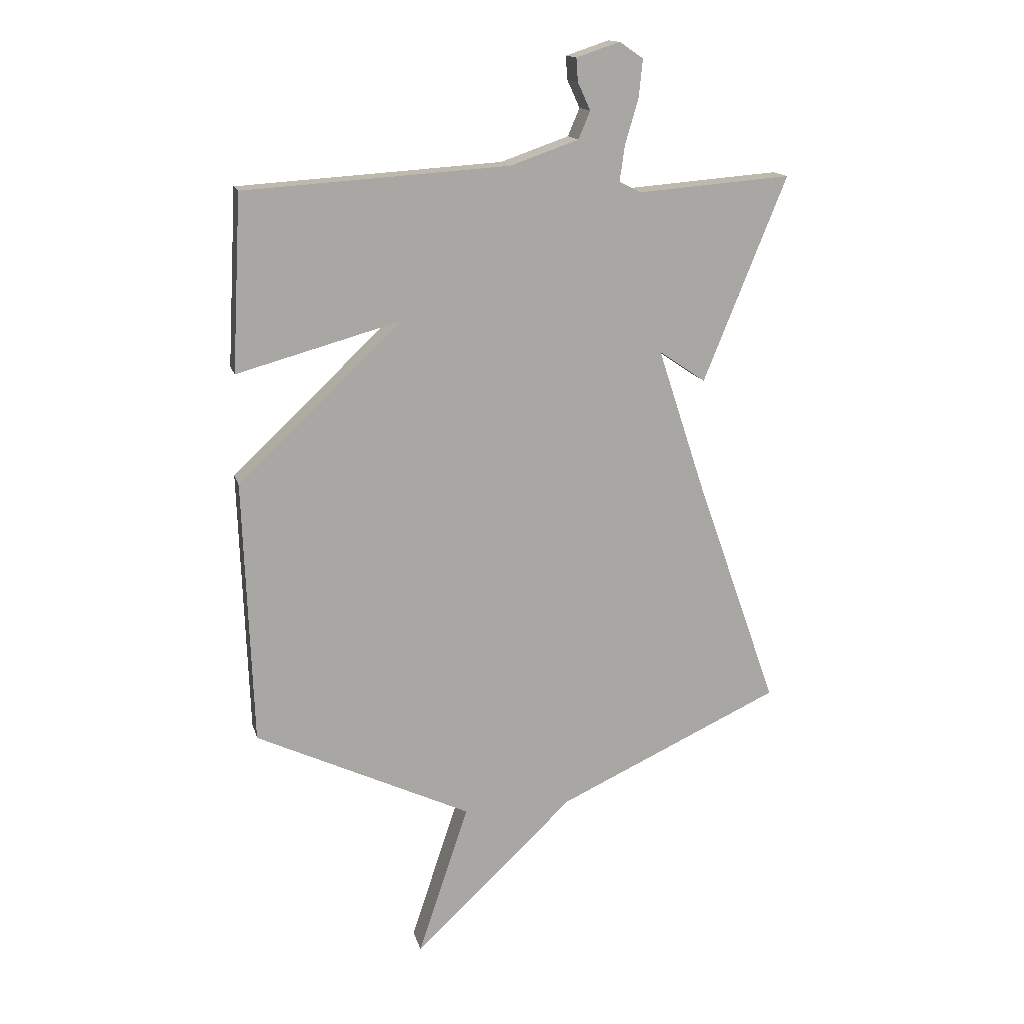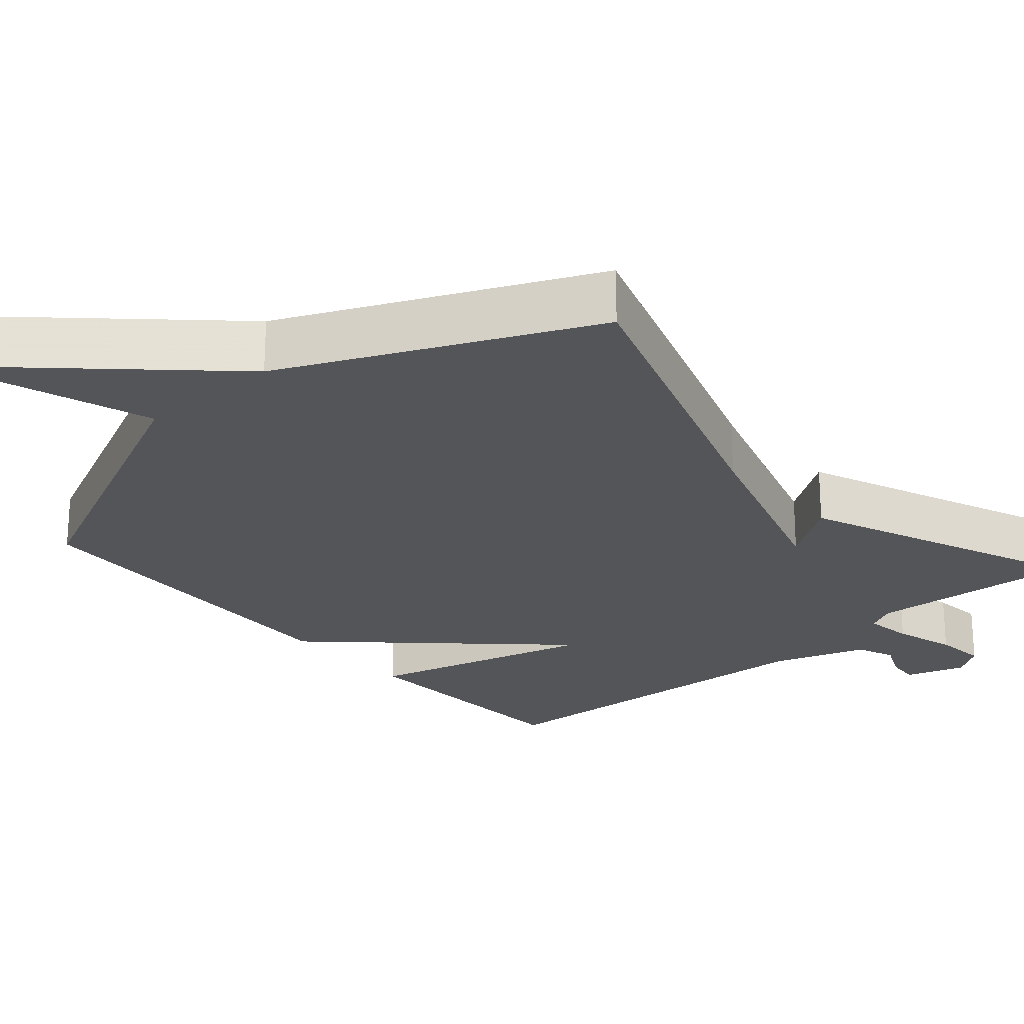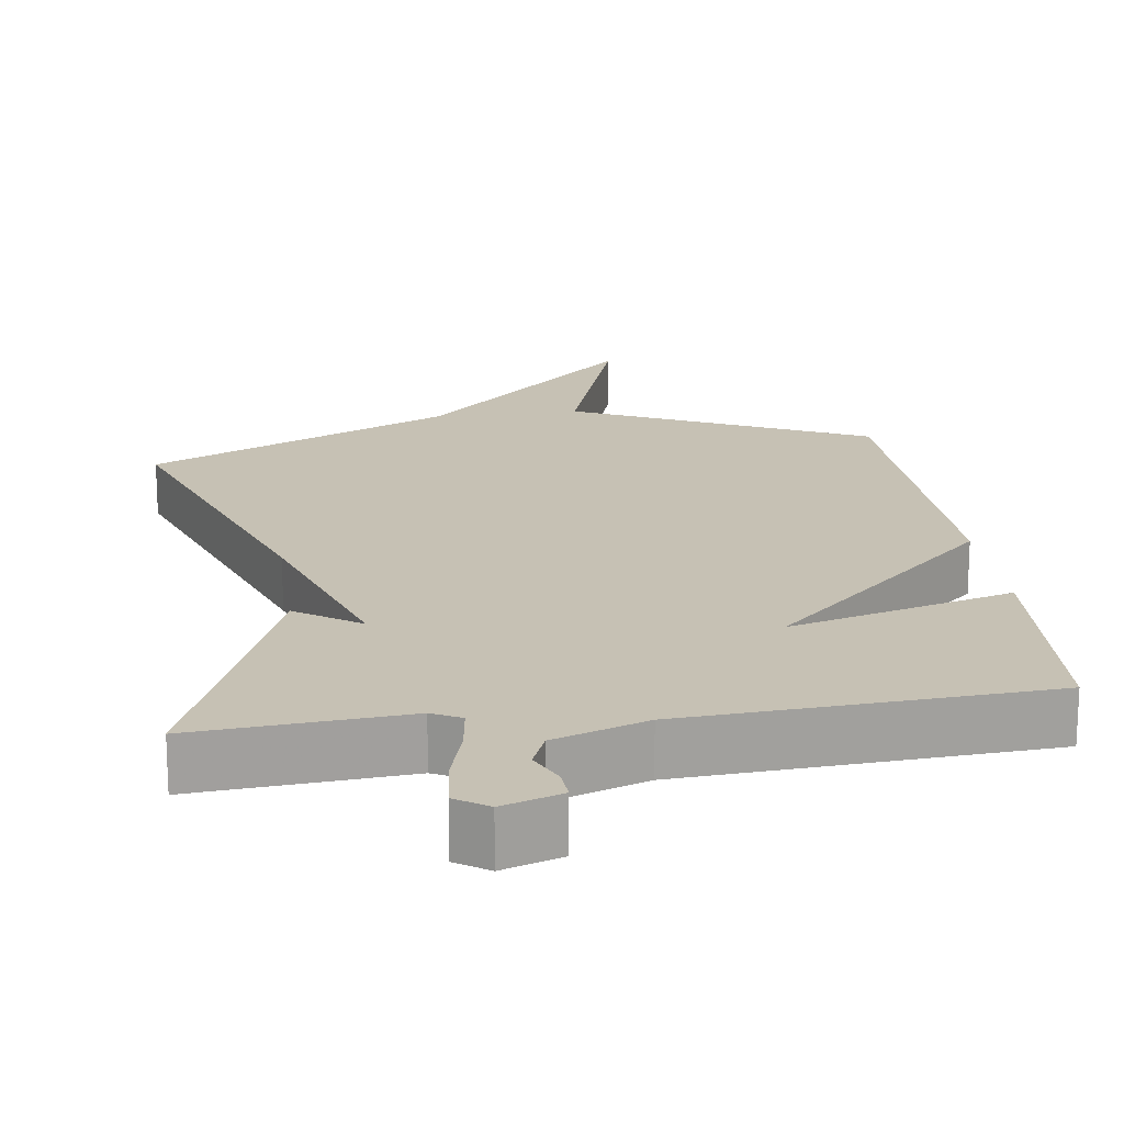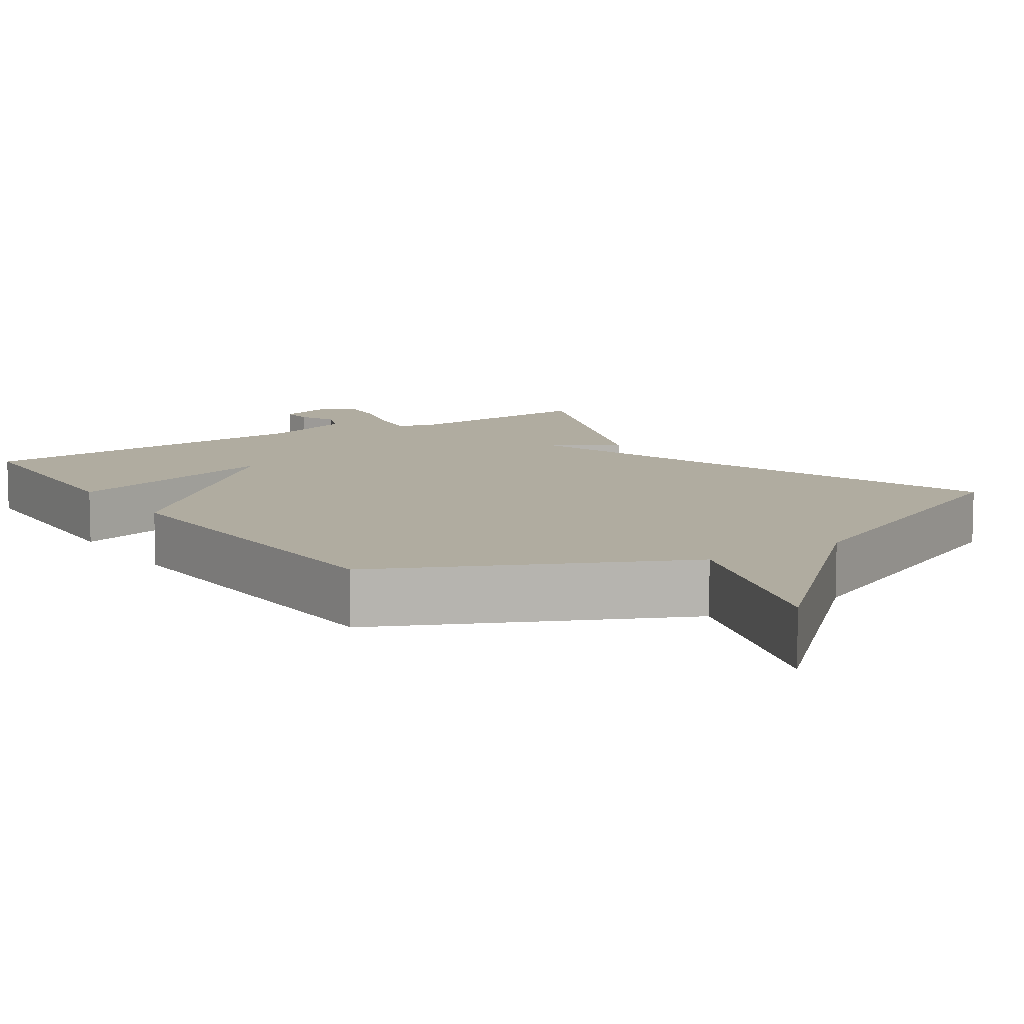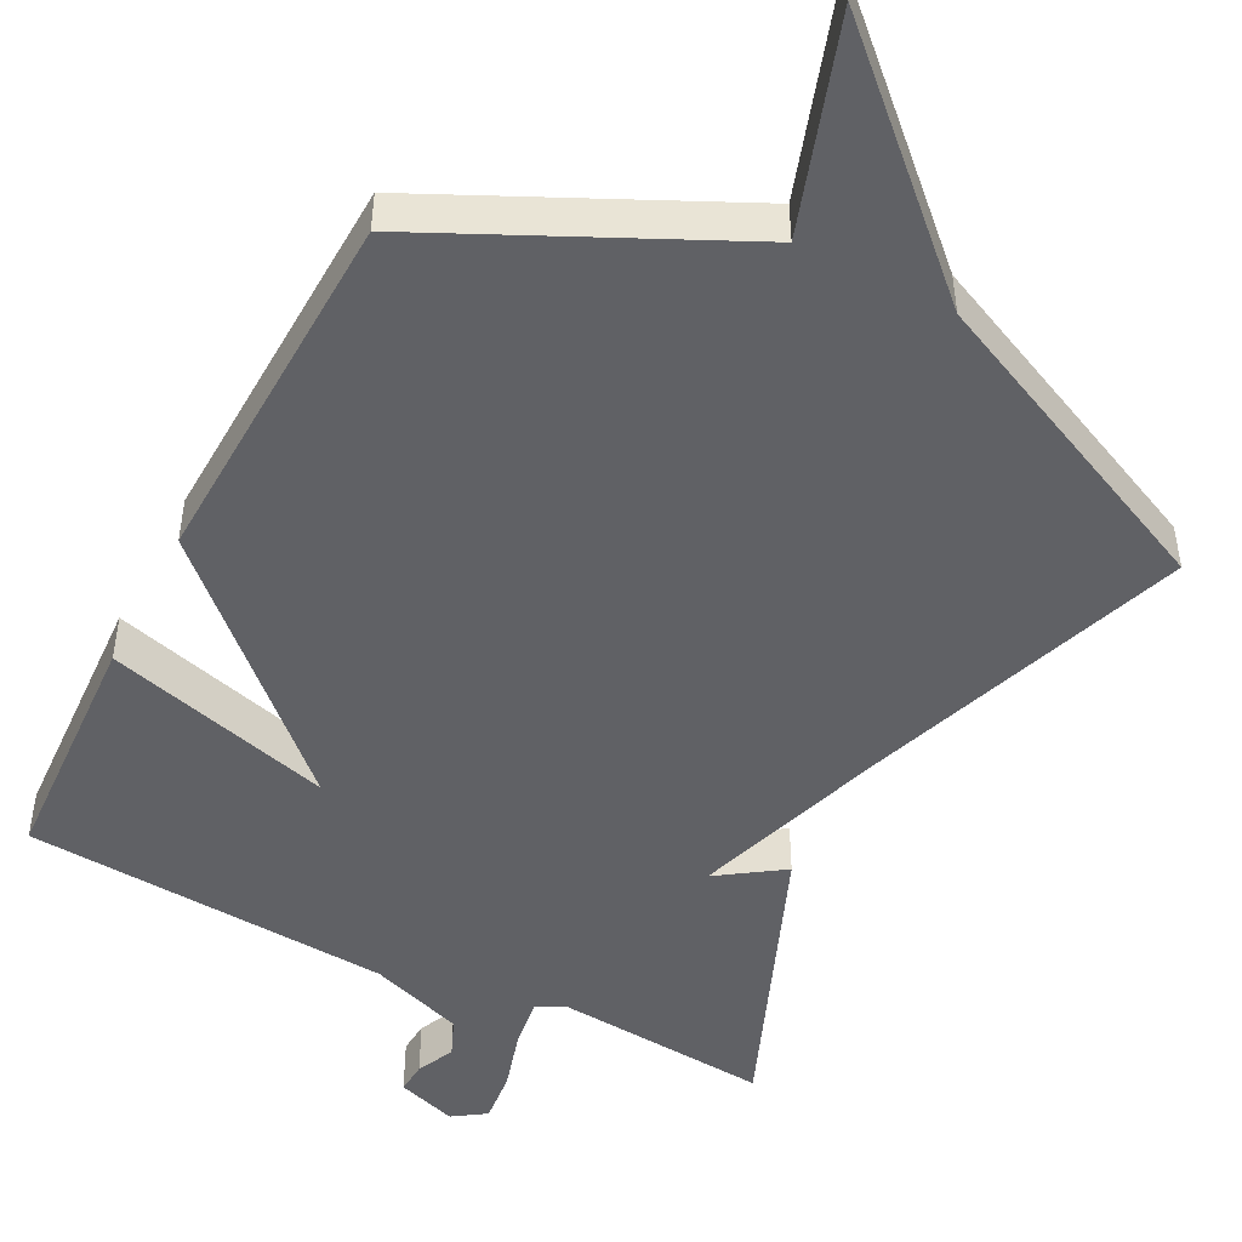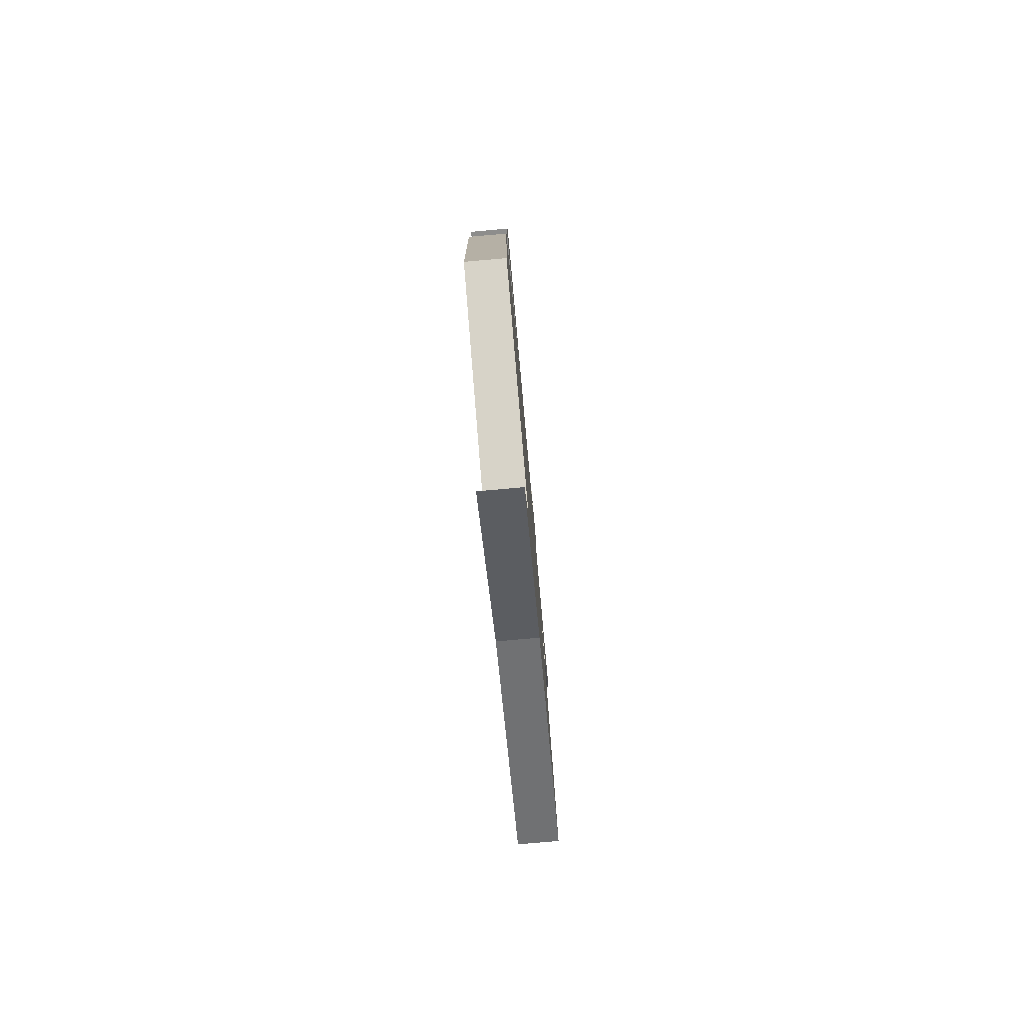
<metadata>
{"format":"obj","ext":"obj","renderer":"f3d","projection":"perspective","resolution":1024,"background":"white","views":[{"elev":15.2,"azim":166.1,"up":"+Z"},{"elev":-24.2,"azim":-138.6,"up":"+Y"},{"elev":18.6,"azim":-7.9,"up":"+Y"},{"elev":9.9,"azim":146.2,"up":"+Y"},{"elev":-48.2,"azim":152.7,"up":"+Y"},{"elev":-79.6,"azim":95.1,"up":"+Z"}]}
</metadata>
<code>
v 0.5 0.07 -0.5
v 0.107 0.07 -0.687
v 0.199 0.07 -0.964
v -0.093 0.07 -0.687
v -0.5 0.07 -0.5
v -0.349 0.07 -0.073
v -0.264 0.07 0.185
v -0.349 0.07 0.127
v -0.5 0.07 0.5
v -0.22 0.07 0.478
v -0.181 0.07 0.498
v -0.19 0.07 0.562
v -0.214 0.07 0.644
v -0.221 0.07 0.713
v -0.178 0.07 0.742
v -0.099 0.07 0.716
v -0.102 0.07 0.674
v -0.125 0.07 0.624
v -0.104 0.07 0.574
v 0.02 0.07 0.531
v 0.5 0.07 0.5
v 0.517 0.07 0.181
v 0.219 0.07 0.263
v 0.517 0.07 -0.019
v 0.5 0 -0.5
v 0.107 0 -0.687
v 0.199 0 -0.964
v -0.093 0 -0.687
v -0.5 0 -0.5
v -0.349 0 -0.073
v -0.264 0 0.185
v -0.349 0 0.127
v -0.5 0 0.5
v -0.22 0 0.478
v -0.181 0 0.498
v -0.19 0 0.562
v -0.214 0 0.644
v -0.221 0 0.713
v -0.178 0 0.742
v -0.099 0 0.716
v -0.102 0 0.674
v -0.125 0 0.624
v -0.104 0 0.574
v 0.02 0 0.531
v 0.5 0 0.5
v 0.517 0 0.181
v 0.219 0 0.263
v 0.517 0 -0.019
f 23 24 1 2
f 20 21 22 23
f 19 20 23 2
f 18 19 2
f 16 17 18
f 15 16 18
f 14 15 18
f 13 14 18
f 12 13 18
f 11 12 18 2
f 10 11 2
f 7 8 9 10
f 7 10 2
f 2 3 4
f 7 2 4
f 6 7 4
f 4 5 6
f 26 25 48 47
f 47 46 45 44
f 26 47 44 43
f 26 43 42
f 42 41 40
f 42 40 39
f 42 39 38
f 42 38 37
f 42 37 36
f 26 42 36 35
f 26 35 34
f 34 33 32 31
f 26 34 31
f 28 27 26
f 28 26 31
f 28 31 30
f 30 29 28
f 1 25 26 2
f 2 26 27 3
f 3 27 28 4
f 4 28 29 5
f 5 29 30 6
f 6 30 31 7
f 7 31 32 8
f 8 32 33 9
f 9 33 34 10
f 10 34 35 11
f 11 35 36 12
f 12 36 37 13
f 13 37 38 14
f 14 38 39 15
f 15 39 40 16
f 16 40 41 17
f 17 41 42 18
f 18 42 43 19
f 19 43 44 20
f 20 44 45 21
f 21 45 46 22
f 22 46 47 23
f 23 47 48 24
f 24 48 25 1

</code>
